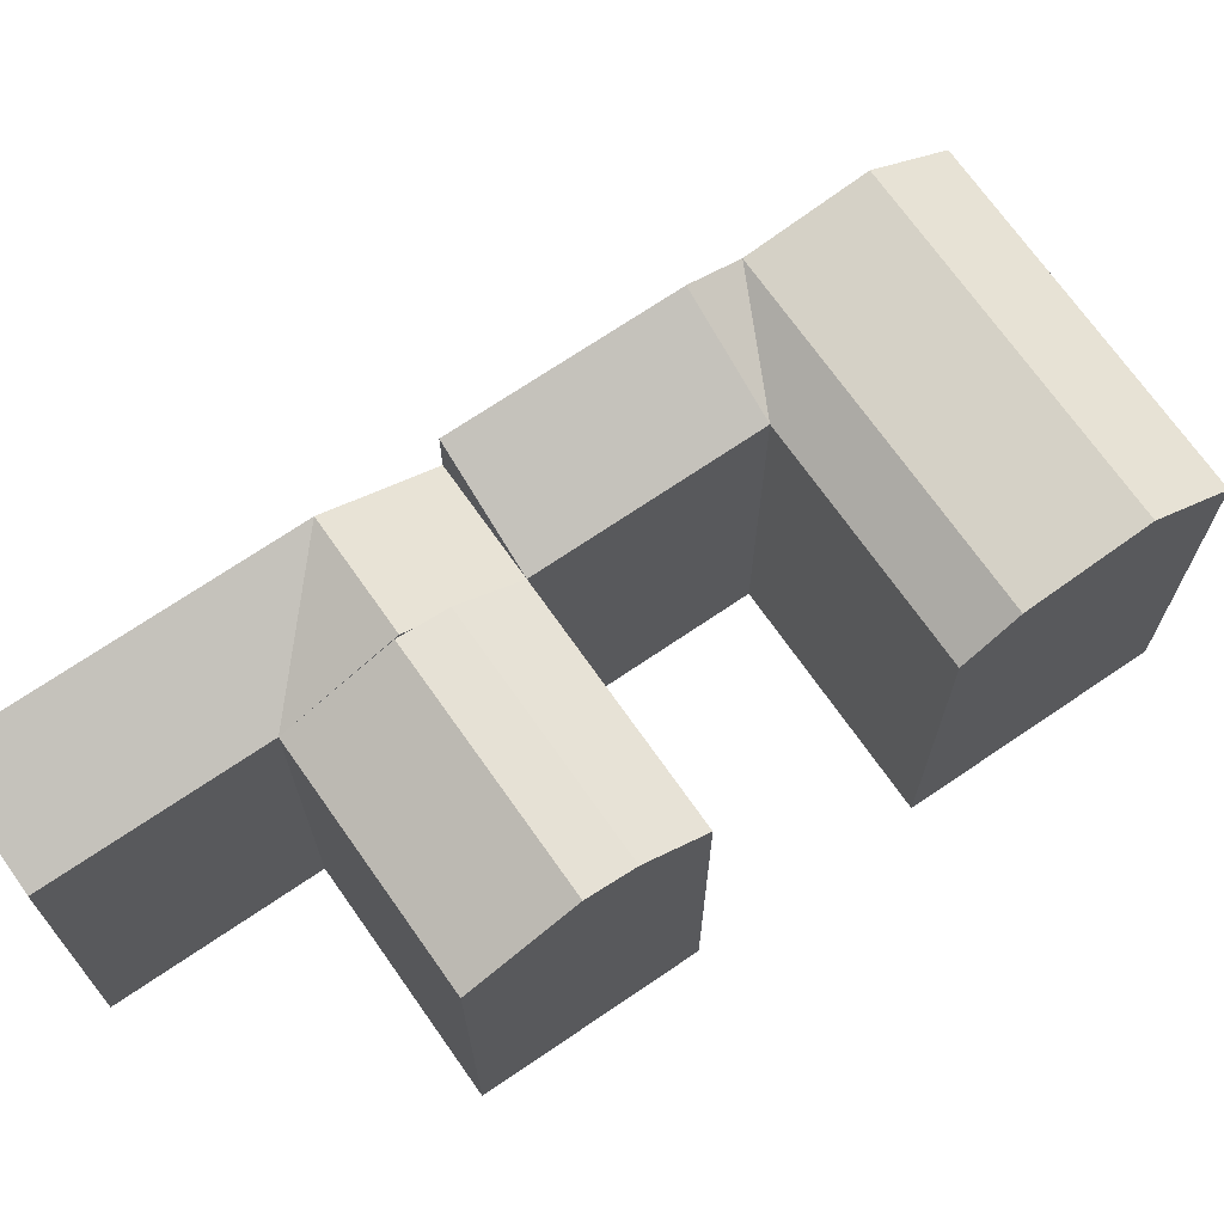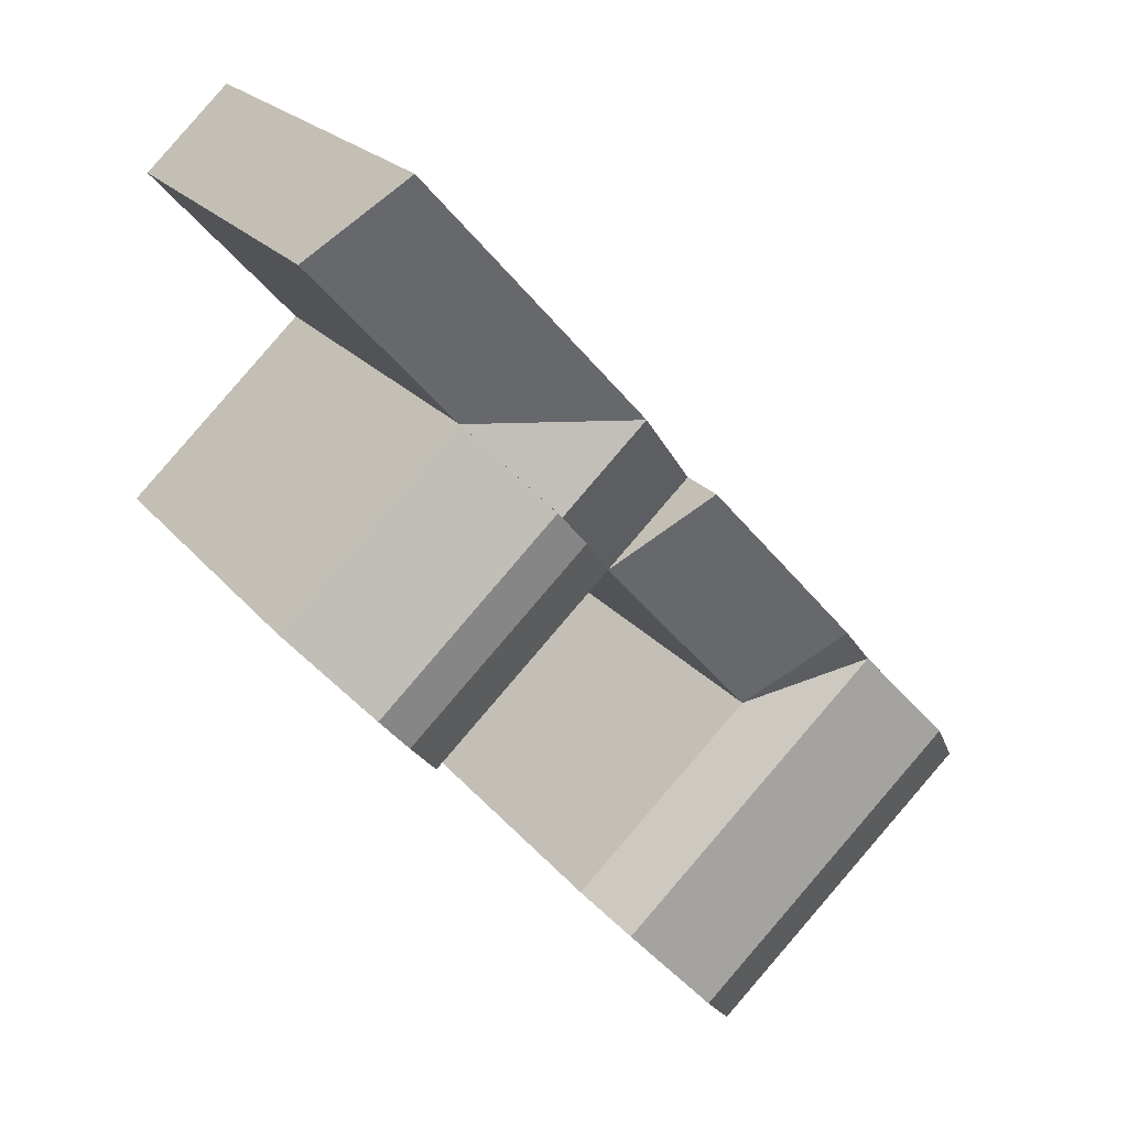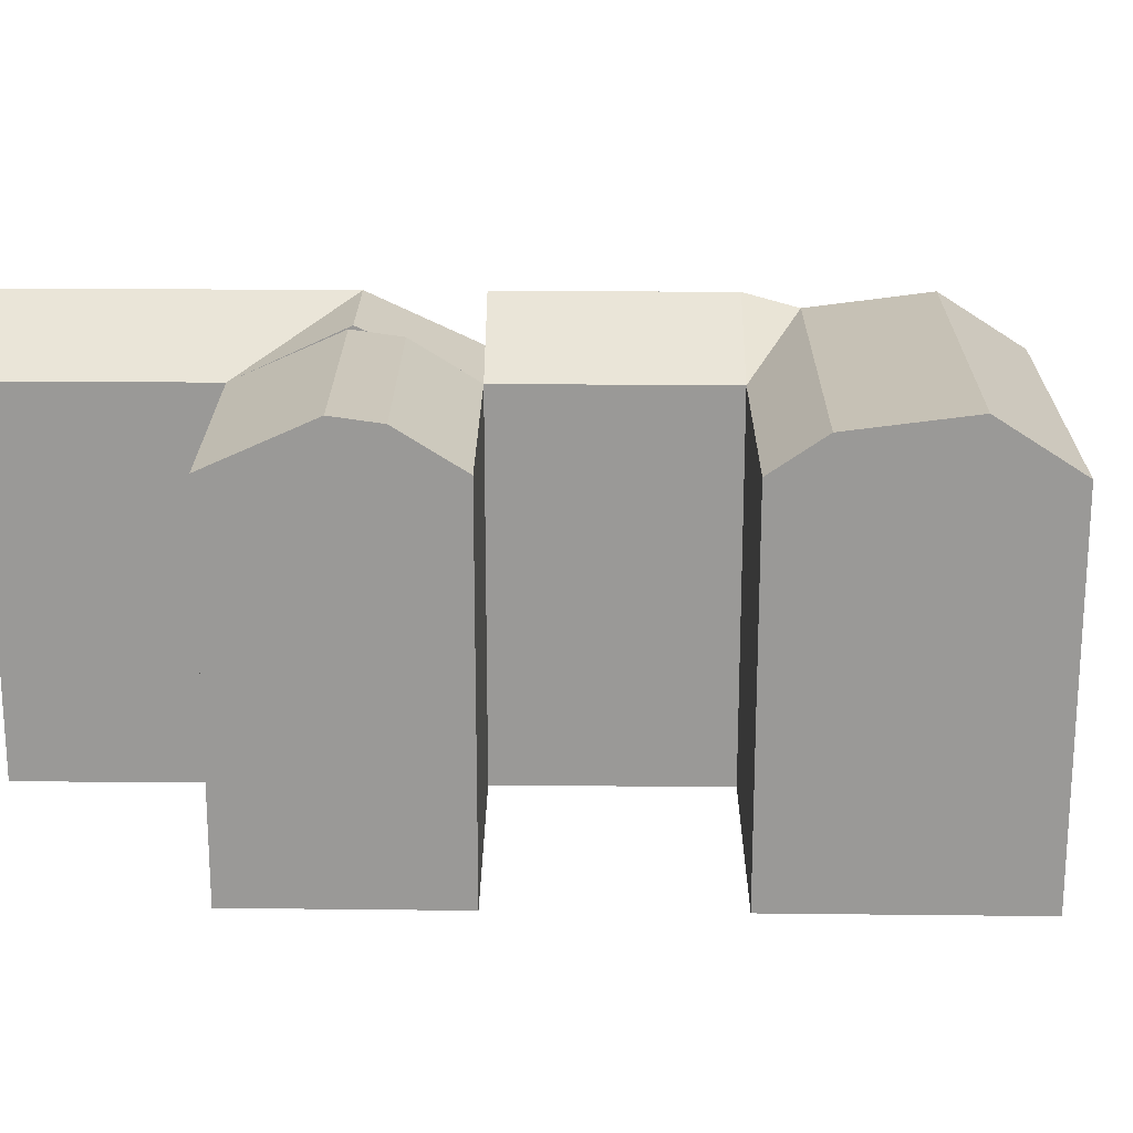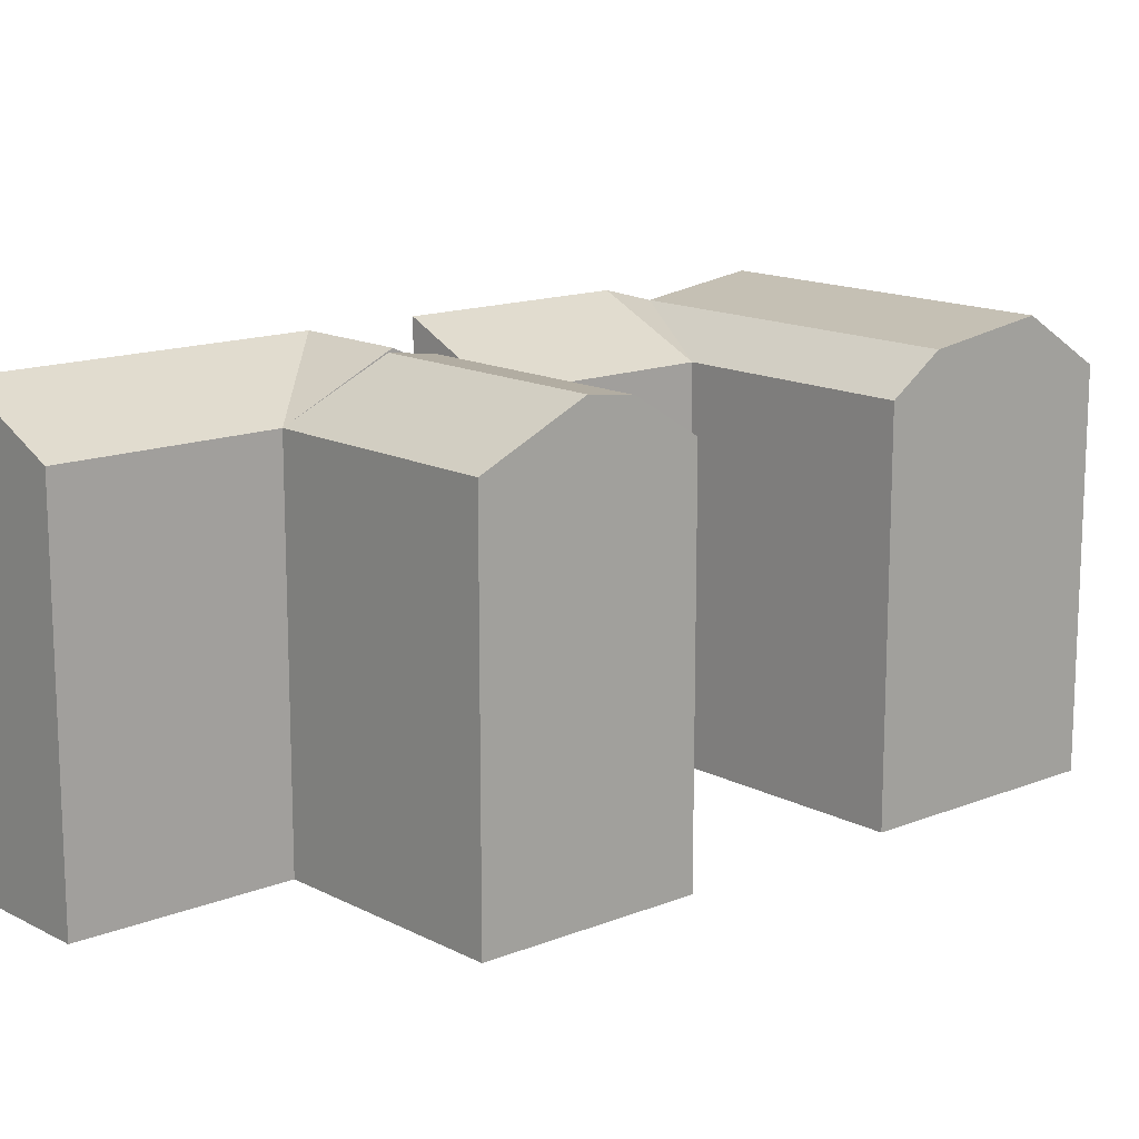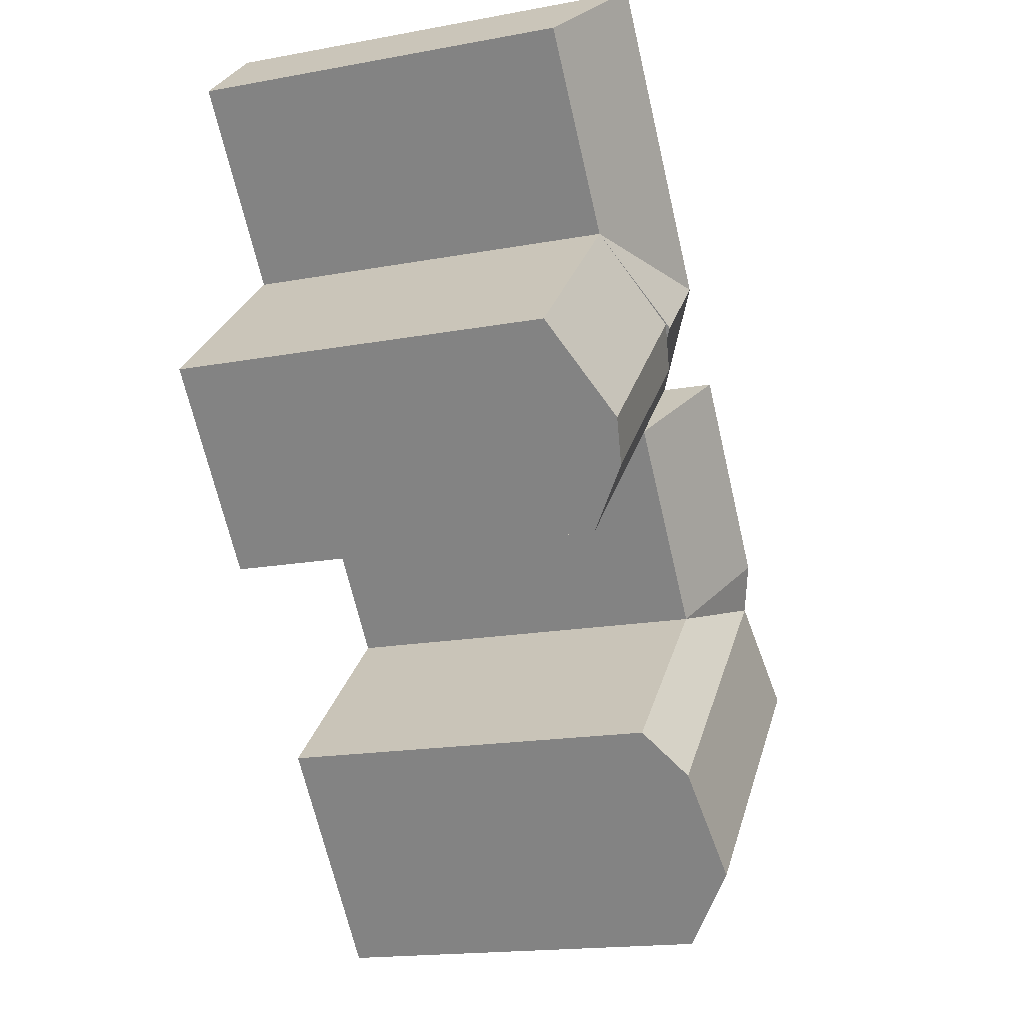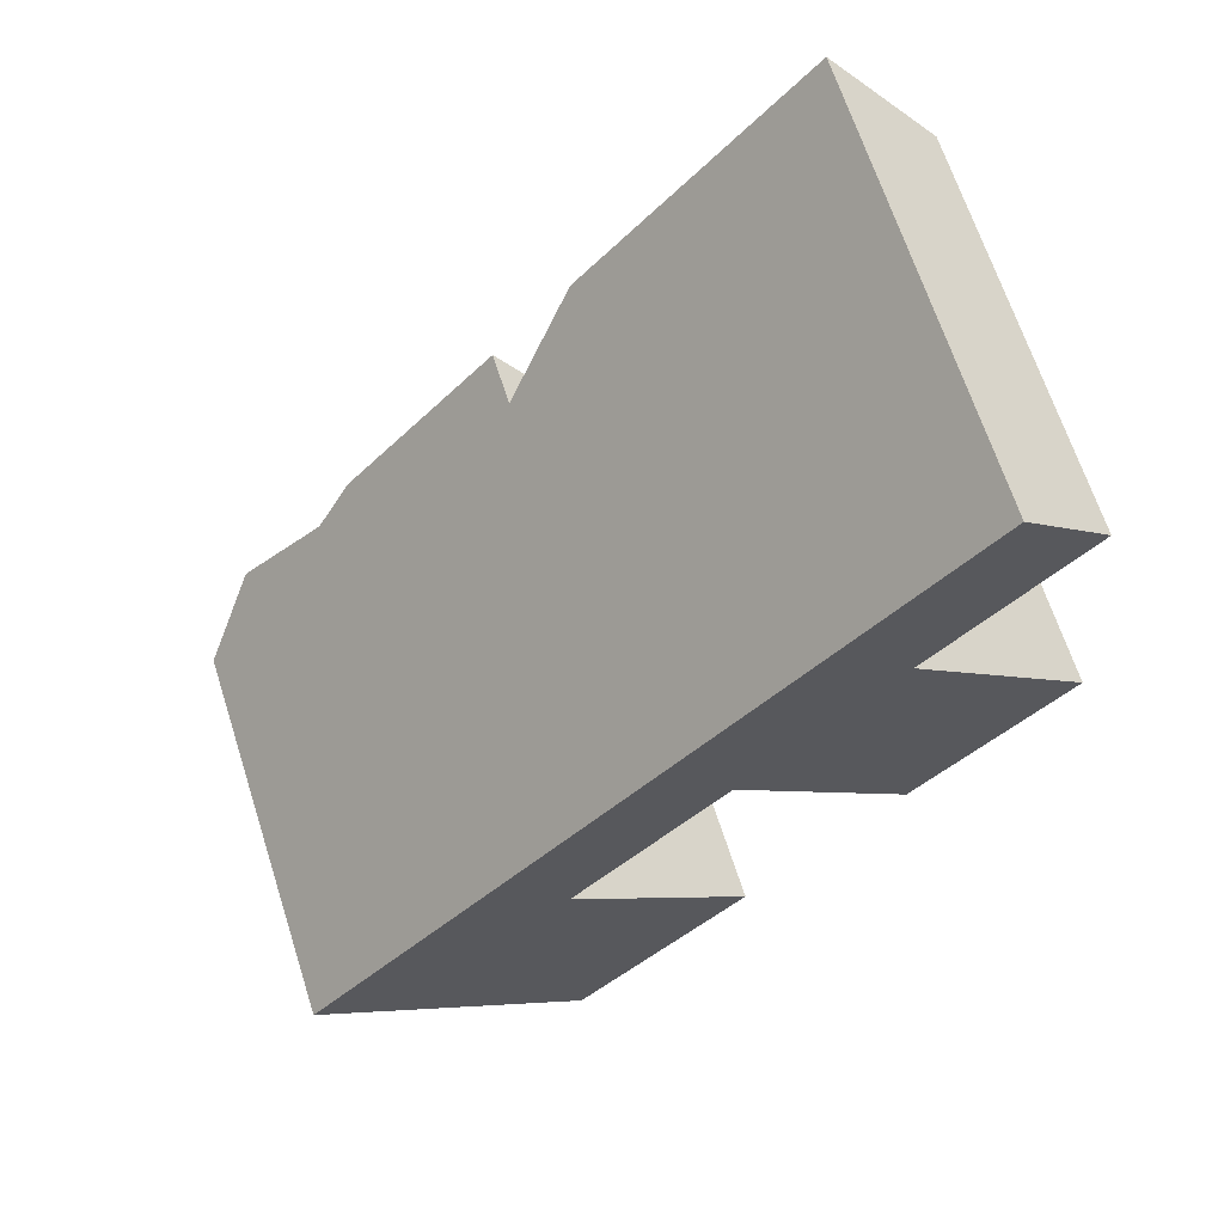
<metadata>
{"format":"obj","ext":"obj","renderer":"f3d","projection":"perspective","resolution":1024,"background":"white","views":[{"elev":70.3,"azim":97.6,"up":"+Y"},{"elev":21.9,"azim":152.3,"up":"+Z"},{"elev":20.9,"azim":133.0,"up":"+Y"},{"elev":14.5,"azim":90.9,"up":"+Y"},{"elev":-17.8,"azim":109.9,"up":"+Z"},{"elev":66.3,"azim":-17.8,"up":"+Z"}]}
</metadata>
<code>
v  10.93 20.8 3.677
v  21.59 18.96 -2.467
v  19.81 20.8 -4.453
v  12.71 18.96 5.659
v  6.933 21.6 -0.7733
v  15.82 21.6 -8.911
v  4.186 18.96 -3.832
v  13.08 18.96 -11.97
v  31.24 21.02 8.326
v  20.22 18.96 14.02
v  22.41 21.02 16.46
v  29.06 18.96 5.881
v  32.86 21.36 10.14
v  24.05 21.36 18.29
v  36.4 18.96 14.09
v  27.6 18.96 22.24
v  0.0004044 18.96 -0.0006007
v  2.747 21.6 3.058
v  6.744 20.8 7.508
v  8.524 21.53 9.49
v  16.04 21.53 17.86
v  16.04 18.96 17.86
v  23.91 21.53 18.13
v  19.74 21.53 21.98
v  23.43 21.53 26.09
v  34.77 18.96 30.22
v  30.6 21.53 34.07
v  21.59 1.51e-16 -2.467
v  13.08 7.332e-16 -11.97
v  12.71 -3.466e-16 5.66
v  4.185 2.346e-16 -3.831
v  23.5 21.24 17.67
v  29.05 -3.601e-16 5.881
v  20.22 -8.583e-16 14.02
v  36.4 -8.63e-16 14.09
v  27.6 -1.362e-15 22.24
v  0 0 0
v  8.524 -5.812e-16 9.491
v  16.04 -1.094e-15 17.86
v  23.43 -1.598e-15 26.09
v  24.13 21.37 18.38
v  30.6 -2.086e-15 34.07
v  34.76 -1.85e-15 30.22
g defaultobject
f 1 2 3
f 2 1 4
f 5 3 6
f 3 5 1
f 7 6 8
f 6 7 5
f 9 10 11
f 10 9 12
f 13 11 14
f 11 13 9
f 15 14 16
f 14 15 13
f 5 17 18
f 17 5 7
f 1 18 19
f 18 1 5
f 1 19 4
f 19 20 4
f 10 20 21
f 20 10 4
f 22 23 10
f 23 22 24
f 23 24 16
f 24 25 16
f 26 25 27
f 25 26 16
f 8 28 29
f 28 8 2
f 2 8 6
f 2 6 3
f 28 4 30
f 4 28 2
f 7 29 31
f 29 7 8
f 10 32 11
f 10 33 34
f 33 10 12
f 12 35 33
f 35 12 15
f 15 12 9
f 15 9 13
f 35 16 36
f 16 35 15
f 20 37 38
f 37 20 19
f 37 19 17
f 18 17 19
f 17 31 37
f 31 17 7
f 21 38 39
f 38 21 20
f 30 10 34
f 10 30 4
f 21 22 10
f 25 39 40
f 39 25 22
f 22 25 24
f 41 14 16
f 23 32 41
f 27 40 42
f 40 27 25
f 36 26 43
f 26 36 16
f 43 27 42
f 27 43 26
f 28 31 29
f 31 28 30
f 34 35 36
f 35 34 33
f 37 30 38
f 30 37 31
f 38 34 39
f 34 38 30
f 39 36 40
f 36 39 34
f 40 43 42
f 43 40 36

</code>
